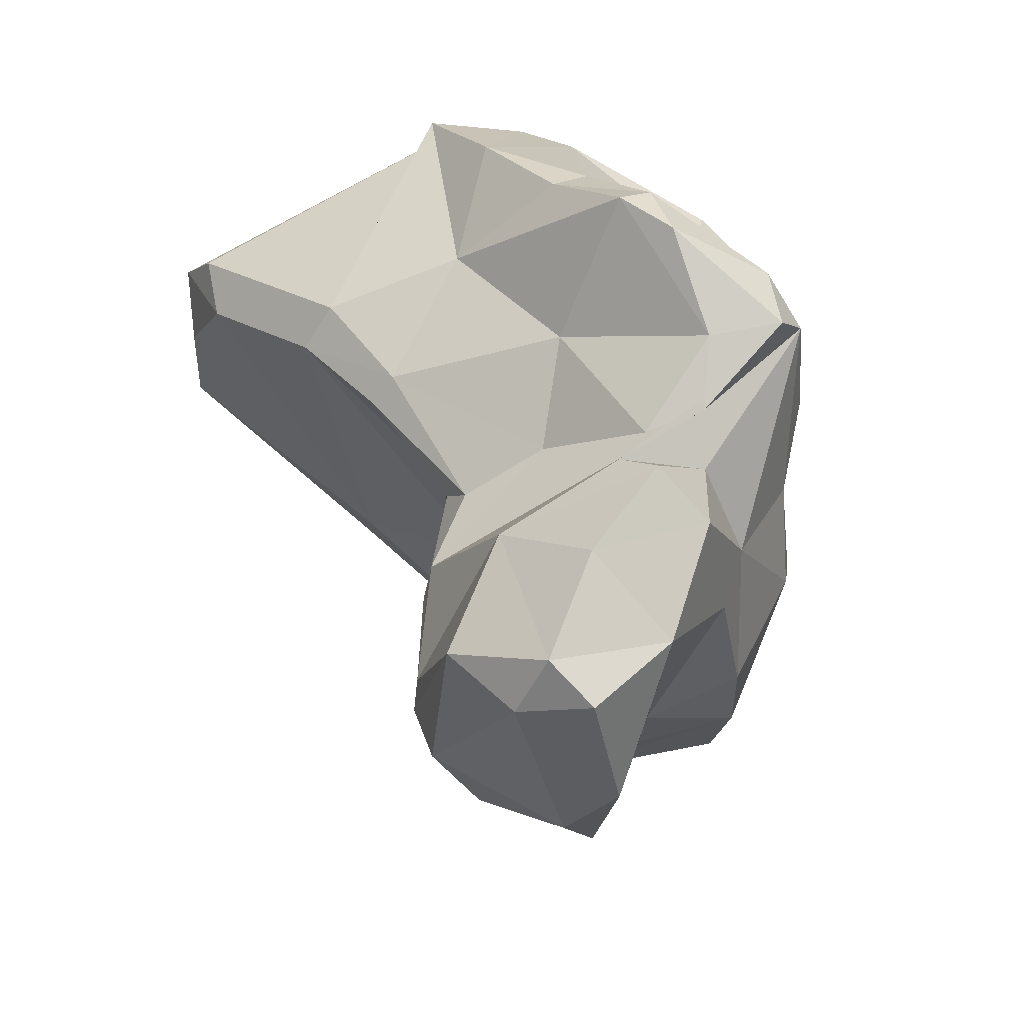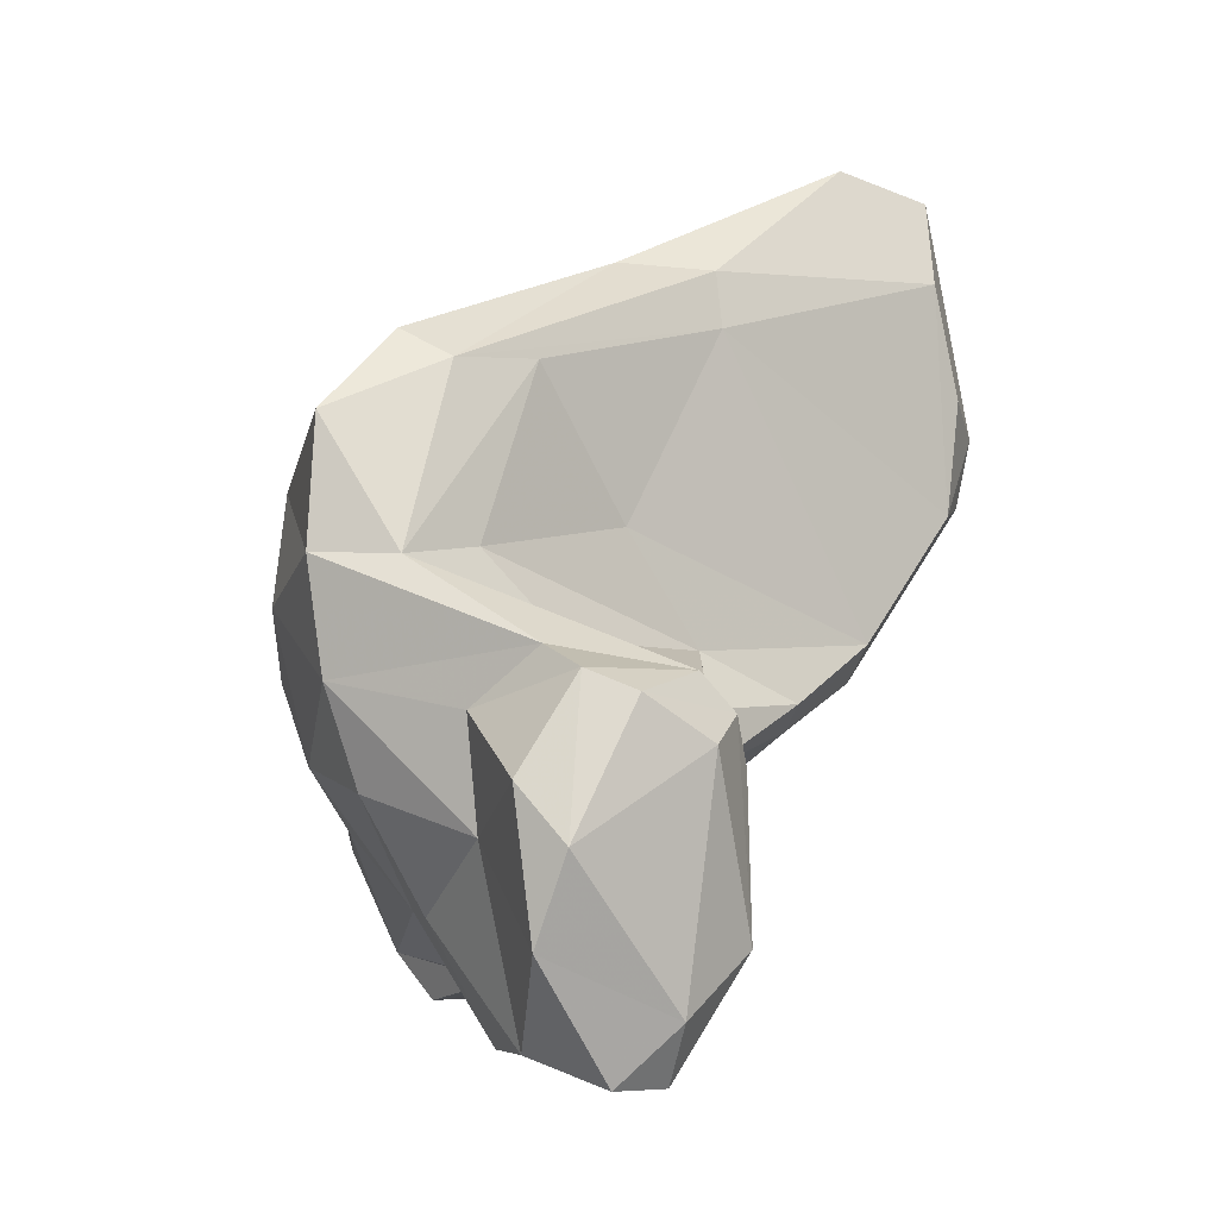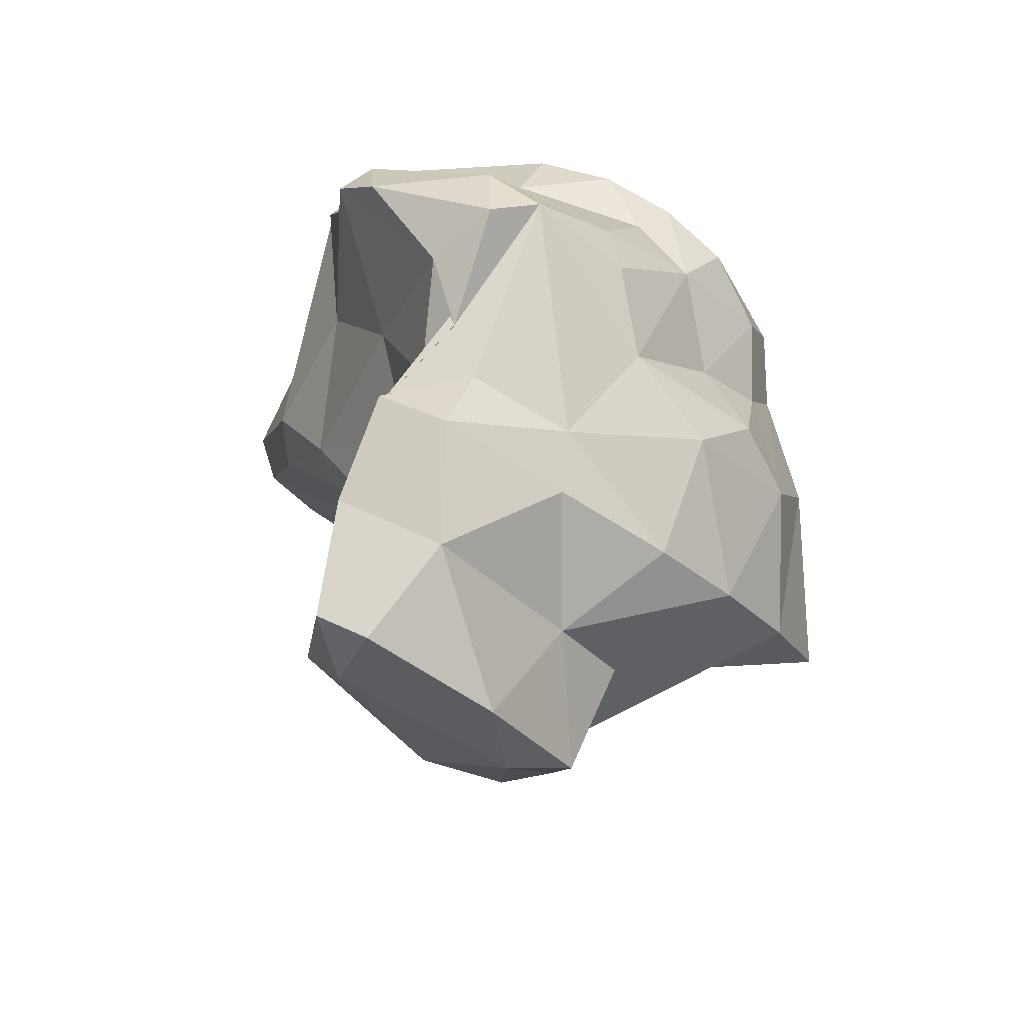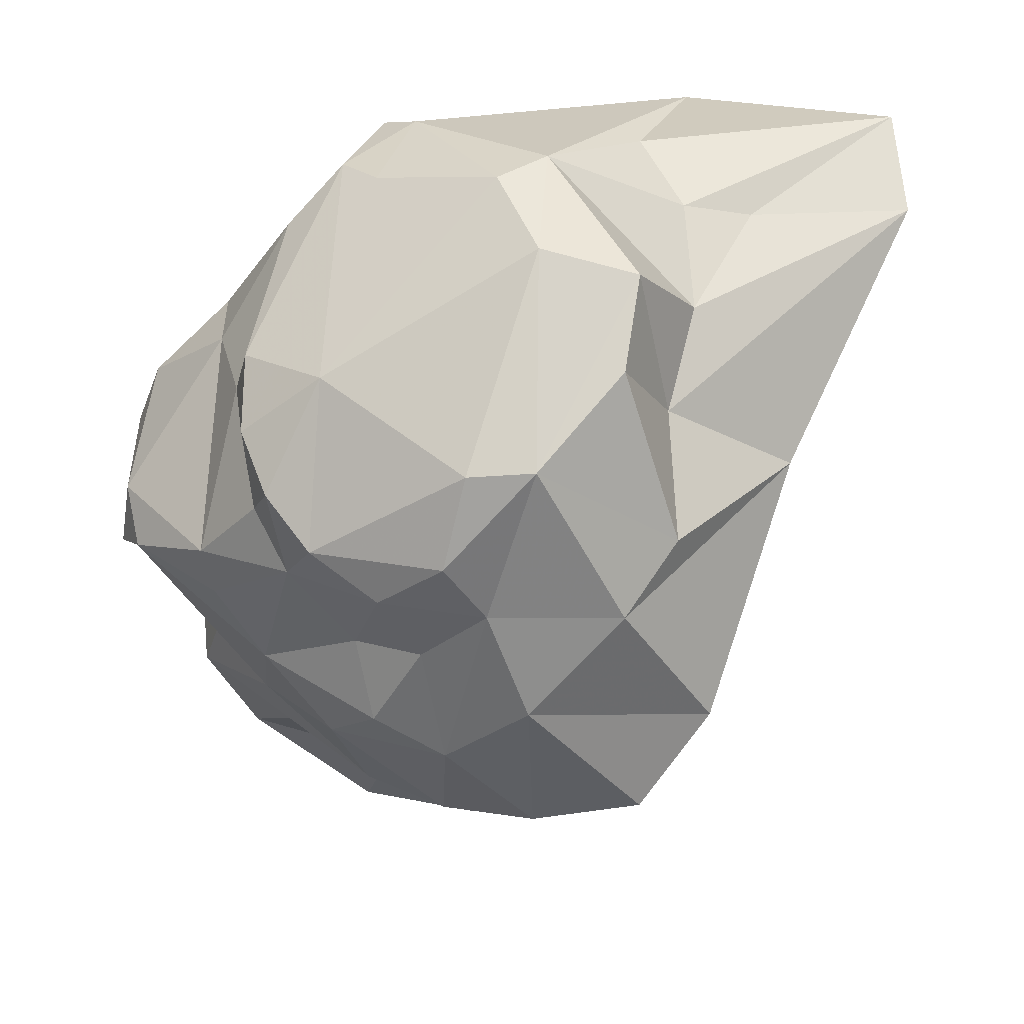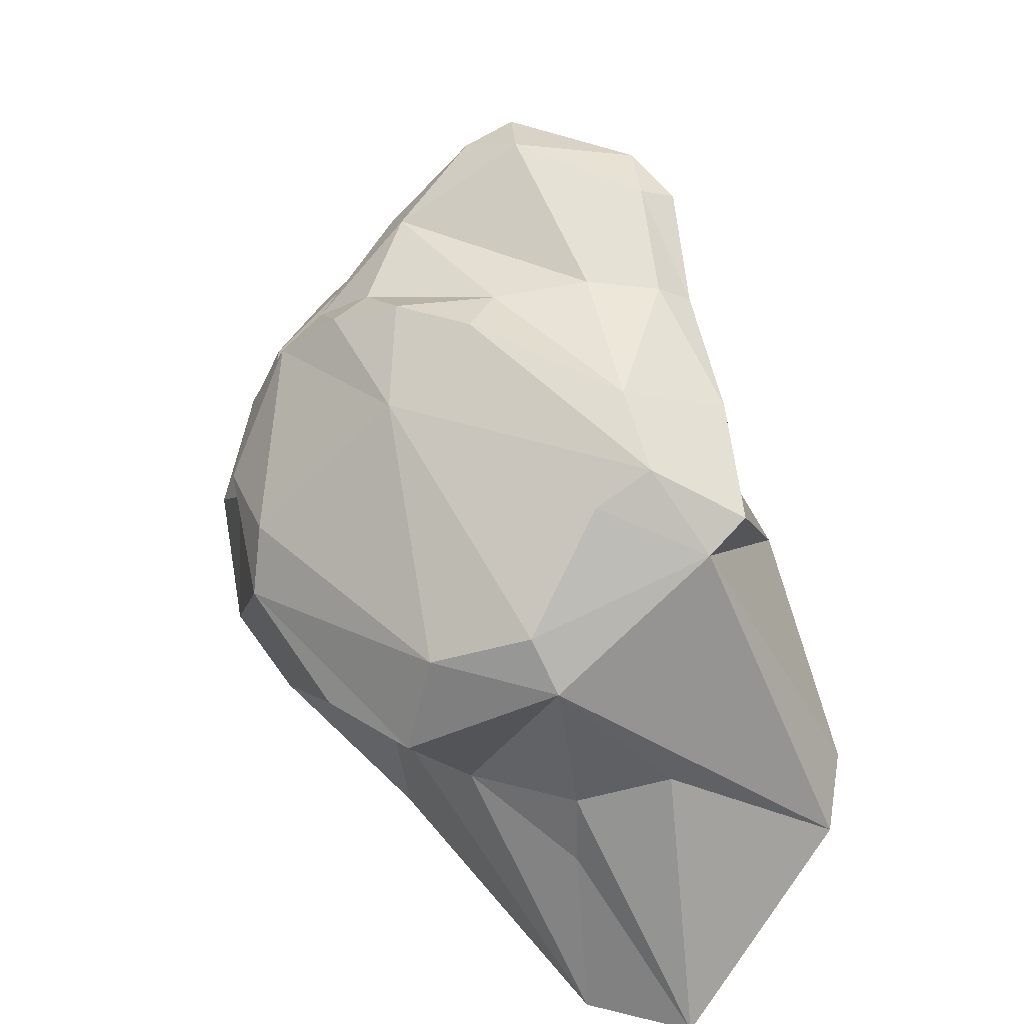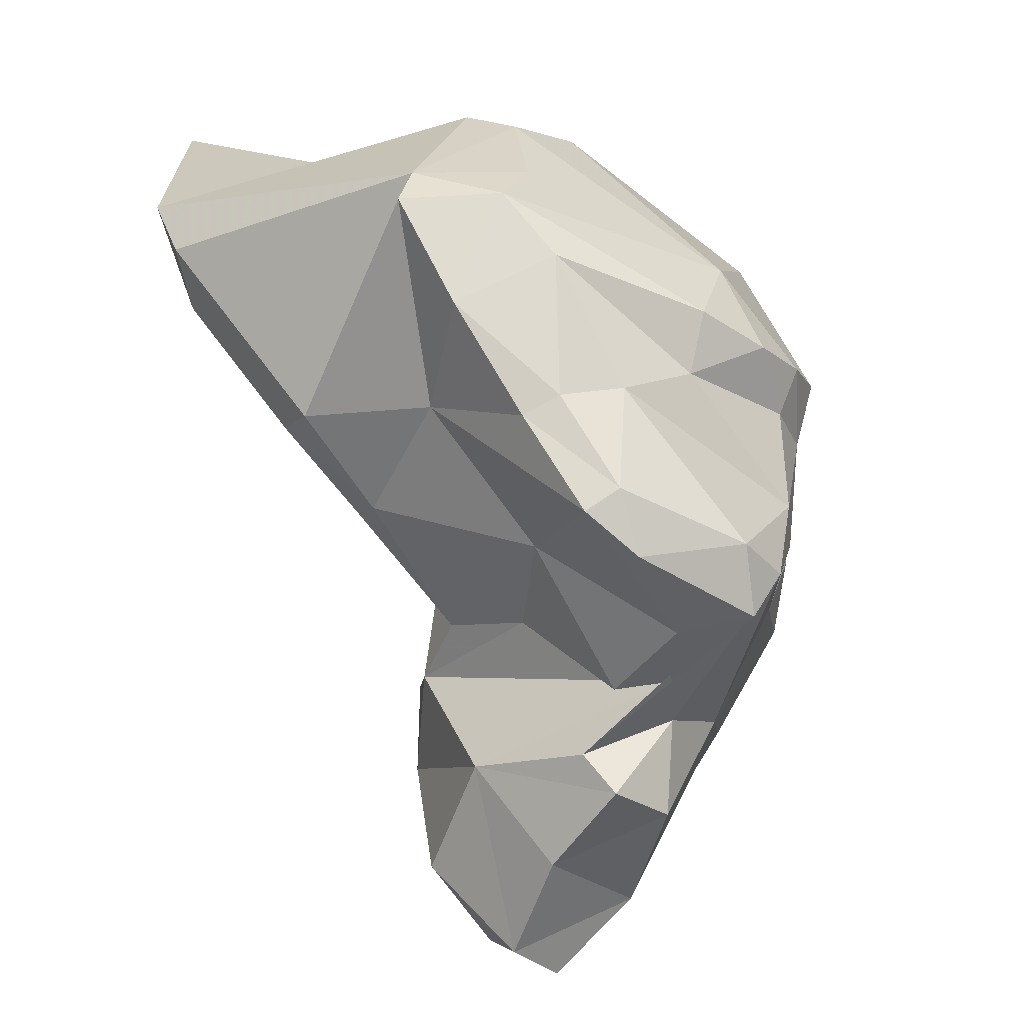
<metadata>
{"format":"obj","ext":"obj","renderer":"f3d","projection":"perspective","resolution":1024,"background":"white","views":[{"elev":-35.1,"azim":-38.8,"up":"+Y"},{"elev":-74.1,"azim":156.6,"up":"+Y"},{"elev":-44.5,"azim":2.9,"up":"+Y"},{"elev":39.0,"azim":84.4,"up":"+Y"},{"elev":18.1,"azim":178.4,"up":"+Z"},{"elev":15.7,"azim":-33.0,"up":"+Y"}]}
</metadata>
<code>
v 203.4 285.9 59.04
v 202.9 287.8 59.08
v 204.4 287.3 55.98
v 204.6 282.7 62.8
v 204.5 283.4 64.26
v 206.2 280.1 64.53
v 206.2 290.2 67.22
v 203.2 288.9 57.16
v 206.6 269.5 67.92
v 206.5 287.5 69.66
v 206.1 280.6 65.55
v 208.4 271.1 64.15
v 210.7 289.4 58.41
v 207.4 267.9 71.48
v 206.7 284.1 67.96
v 207.3 284.6 72.06
v 208.2 274.6 65.04
v 207.6 282.4 74.67
v 207.4 273.1 69.31
v 207.2 290.7 66.32
v 209.3 277.3 68.96
v 208.2 285.2 72.51
v 209.5 288.7 70.42
v 207.9 271.1 72.7
v 210.6 288.9 56.3
v 208.6 283 74.94
v 207.8 267.4 69.5
v 208.6 280.2 70.64
v 209.5 279 63.91
v 211.1 276.6 74.09
v 209.1 273.6 74.22
v 208.4 274 64.31
v 207.3 290.1 51.31
v 209.2 271 62.9
v 208.4 276.6 66.36
v 206.4 287.8 53.15
v 208.8 277.5 64.92
v 208 290.1 59.41
v 211.3 291.7 62.68
v 210.1 276.1 72.67
v 208.8 274.4 72.91
v 208.8 266.9 71.65
v 210.6 278.4 75.05
v 209.6 274.3 63.65
v 212.2 282.8 56.08
v 209.6 269.3 63.34
v 208.7 281.1 75.67
v 212.2 266.6 66.24
v 212 266.4 68.95
v 212.8 279 61.49
v 210.5 271.2 62.31
v 211.7 275.1 73.45
v 210.3 288.5 51.29
v 211.9 268.9 62.71
v 211 272.5 74.2
v 210.8 269.2 72.67
v 210.3 290.7 67.7
v 213 285.1 72.29
v 212.3 279 76.35
v 210.3 285.1 72.73
v 213.4 269.1 62.79
v 213.7 287.7 58.48
v 208.8 290.3 68.66
v 212.9 283.6 54.78
v 215.6 283.1 55.6
v 215.6 281.1 73.7
v 213.7 286.9 71.92
v 212.1 291.6 64.25
v 212.2 281 76.01
v 214 267.2 65.41
v 213.5 274.6 63.86
v 218.3 272.9 62.94
v 214.4 270.5 63.01
v 215.7 285.6 72.16
v 213.9 270 68.11
v 213.7 279.8 75.77
v 214.1 272.3 71.46
v 215.5 290.2 60.46
v 215.4 270.8 65.41
v 216 287.5 69.76
v 214.3 274.1 72.12
v 216.4 274.7 62.45
v 216.9 272.2 68.98
v 216.6 283.4 71.93
v 218.9 276.8 58.6
v 214.9 290.8 63.31
v 216.7 278.4 58.09
v 216 279.7 73.38
v 217.8 288.4 61.14
v 216.4 277.3 71.99
v 218.9 272.5 66.67
v 218.2 275.6 70.07
v 216.1 285.7 59.55
v 218.1 282.1 71.07
v 219.3 283.3 59.63
v 217.6 284.6 71.54
v 219.2 283.6 70.38
v 220 286.7 63.89
v 219.7 277.4 68.77
v 220.2 282.4 68.5
v 219.8 286.5 65.87
v 218.5 279.5 69.18
v 220.7 284 66.62
v 220 280.2 67.29
v 220.9 281.8 61.37
v 220.5 273.3 63.97
v 220.7 276.6 66.69
v 220.7 282.1 65.38
v 221.5 278.8 64.24
v 220.5 277.4 58.59
v 221.6 274.8 60.82
g foo
f 42 14 27
f 42 27 49
f 48 49 27
f 27 14 9
f 49 48 70
f 46 27 9
f 48 27 46
f 61 70 48
f 12 34 9
f 46 9 34
f 54 48 46
f 61 48 54
f 54 46 34
f 51 54 34
f 51 61 54
f 56 24 14
f 42 56 14
f 56 42 49
f 56 49 75
f 24 19 14
f 49 70 75
f 19 9 14
f 19 12 9
f 19 17 12
f 75 70 79
f 70 61 79
f 32 12 17
f 79 61 73
f 61 51 73
f 72 73 51
f 44 12 32
f 34 12 44
f 71 51 44
f 44 51 34
f 72 51 71
f 17 44 32
f 56 55 24
f 31 24 55
f 55 56 77
f 56 75 77
f 31 19 24
f 19 31 41
f 77 75 83
f 19 41 30
f 83 75 91
f 79 91 75
f 73 91 79
f 30 17 19
f 21 17 30
f 91 73 106
f 21 35 17
f 106 73 72
f 37 17 35
f 71 82 72
f 111 106 72
f 17 37 44
f 21 11 35
f 29 71 44
f 37 35 6
f 29 44 37
f 82 71 29
f 87 72 82
f 85 72 87
f 111 72 85
f 111 85 110
f 35 11 6
f 87 82 50
f 5 4 11
f 6 11 4
f 29 37 6
f 50 82 29
f 4 29 6
f 50 29 4
f 110 85 65
f 87 50 45
f 2 4 5
f 45 50 4
f 64 85 45
f 85 87 45
f 65 85 64
f 45 4 1
f 1 4 2
f 2 8 1
f 3 1 8
f 36 3 8
f 1 3 36
f 45 1 36
f 64 45 36
f 53 65 64
f 64 36 53
f 8 33 36
f 33 53 36
f 52 31 55
f 81 52 55
f 81 55 77
f 41 31 52
f 76 30 41
f 52 76 41
f 77 83 81
f 43 40 30
f 92 81 83
f 83 91 92
f 107 92 91
f 40 21 30
f 107 91 106
f 28 21 40
f 107 106 109
f 111 109 106
f 11 21 28
f 15 11 28
f 110 109 111
f 105 109 110
f 15 5 11
f 105 65 95
f 65 105 110
f 5 20 2
f 65 93 95
f 20 8 2
f 65 53 93
f 53 62 93
f 13 62 25
f 53 25 62
f 33 13 25
f 38 33 8
f 33 38 13
f 53 33 25
f 76 52 81
f 47 43 59
f 43 30 59
f 76 59 30
f 90 76 81
f 81 92 90
f 99 90 92
f 40 43 28
f 102 90 99
f 92 107 99
f 43 47 18
f 28 43 18
f 94 90 102
f 104 99 107
f 102 99 104
f 16 15 18
f 28 18 15
f 108 104 107
f 107 109 108
f 94 102 100
f 100 102 104
f 10 15 16
f 100 104 108
f 103 100 108
f 105 108 109
f 7 15 10
f 98 103 108
f 98 108 105
f 7 5 15
f 95 98 105
f 7 20 5
f 89 98 95
f 95 93 89
f 8 20 39
f 62 78 93
f 78 89 93
f 8 39 38
f 39 13 38
f 13 39 62
f 39 78 62
f 47 59 69
f 69 59 76
f 26 47 69
f 66 69 76
f 66 76 88
f 90 88 76
f 26 18 47
f 60 26 69
f 66 60 69
f 94 66 88
f 90 94 88
f 26 16 18
f 84 66 94
f 22 16 26
f 22 26 60
f 58 60 66
f 58 66 84
f 23 22 60
f 23 60 58
f 74 58 84
f 94 100 97
f 96 84 94
f 22 10 16
f 74 84 96
f 96 94 97
f 67 23 58
f 67 58 74
f 103 97 100
f 10 22 23
f 80 67 74
f 80 74 96
f 80 96 97
f 101 80 97
f 101 97 103
f 63 10 23
f 63 23 67
f 7 10 63
f 101 103 98
f 63 67 80
f 20 7 63
f 20 63 57
f 68 57 63
f 68 63 80
f 86 80 101
f 98 86 101
f 68 20 57
f 86 68 80
f 89 78 98
f 78 86 98
f 68 39 20
f 39 68 86
f 78 39 86
g

</code>
